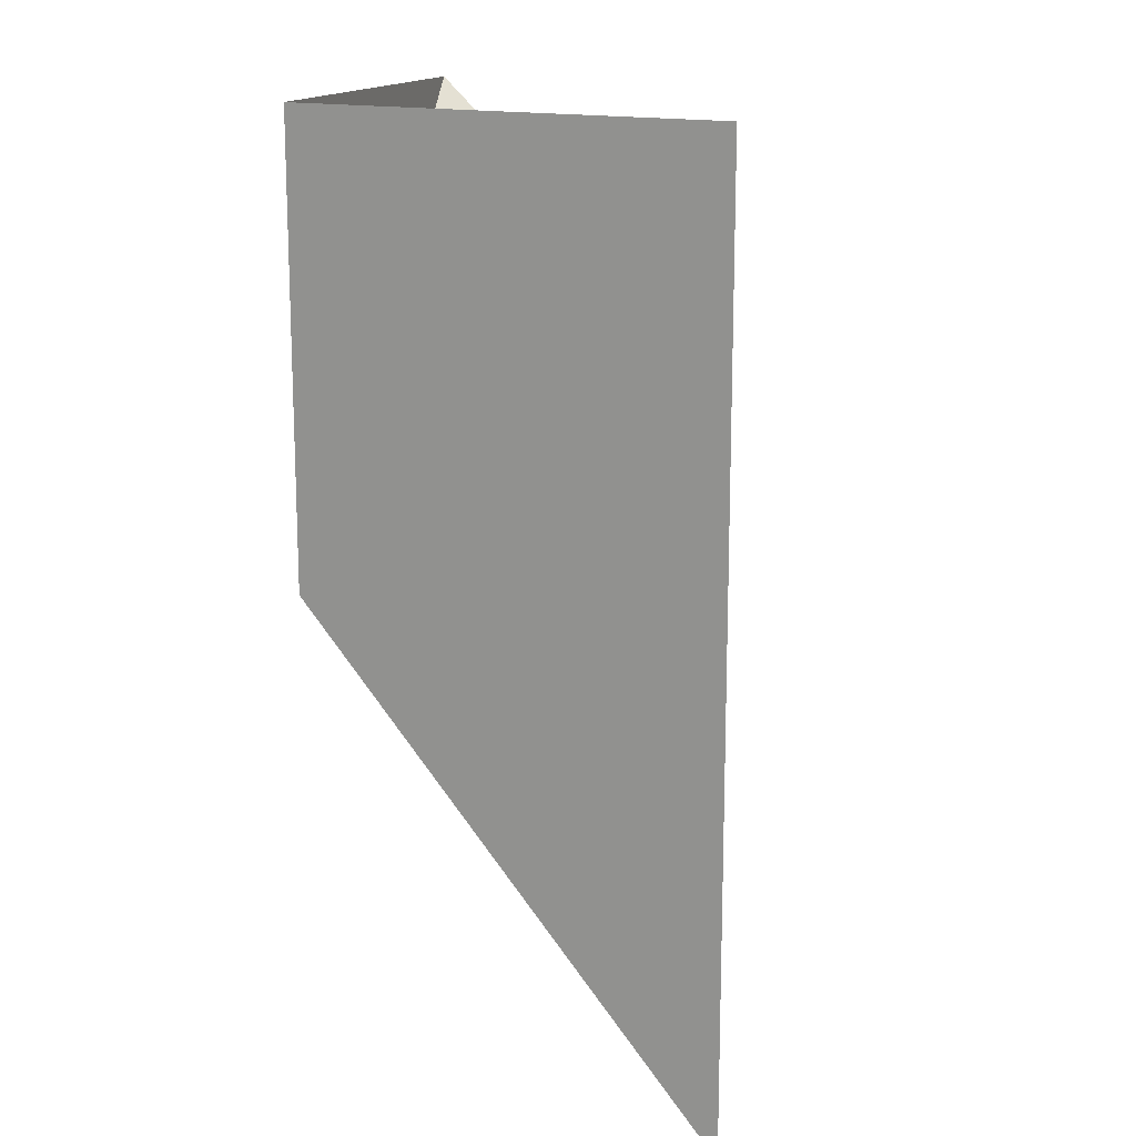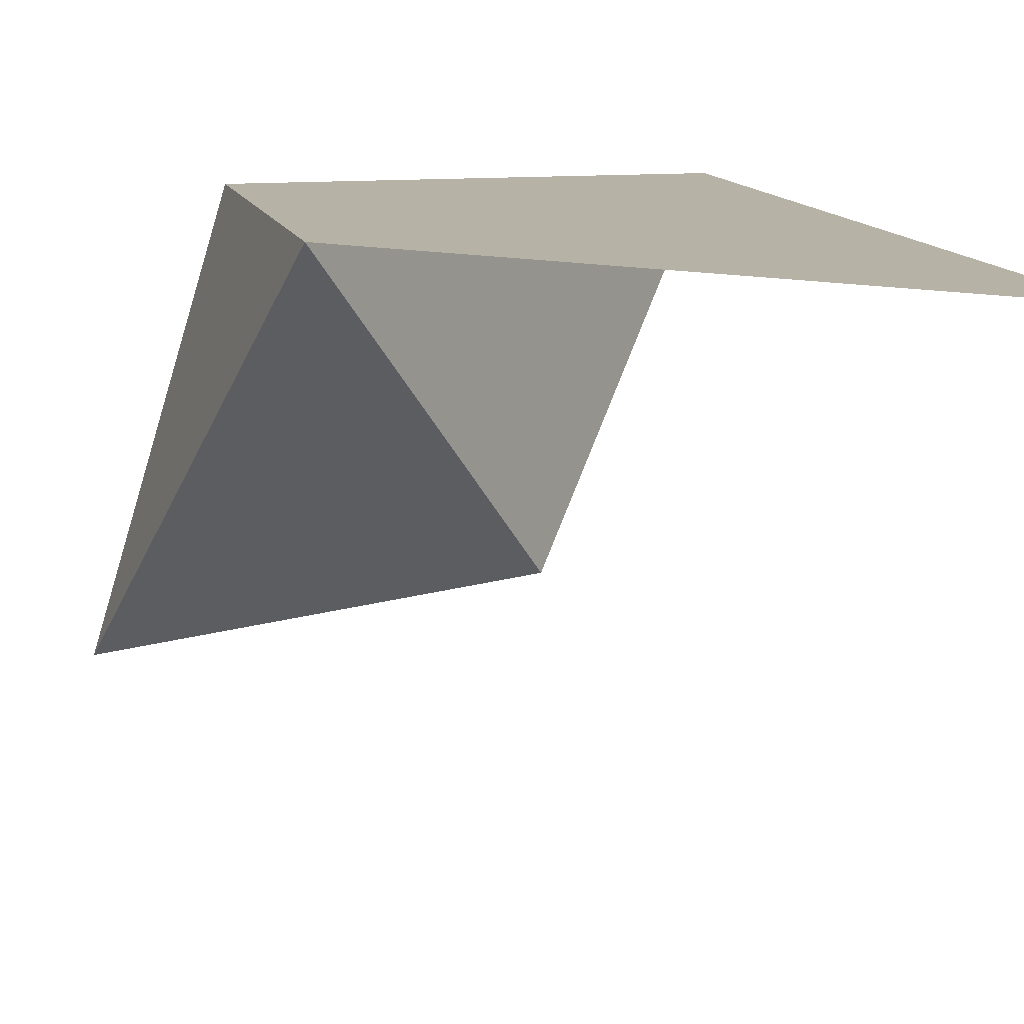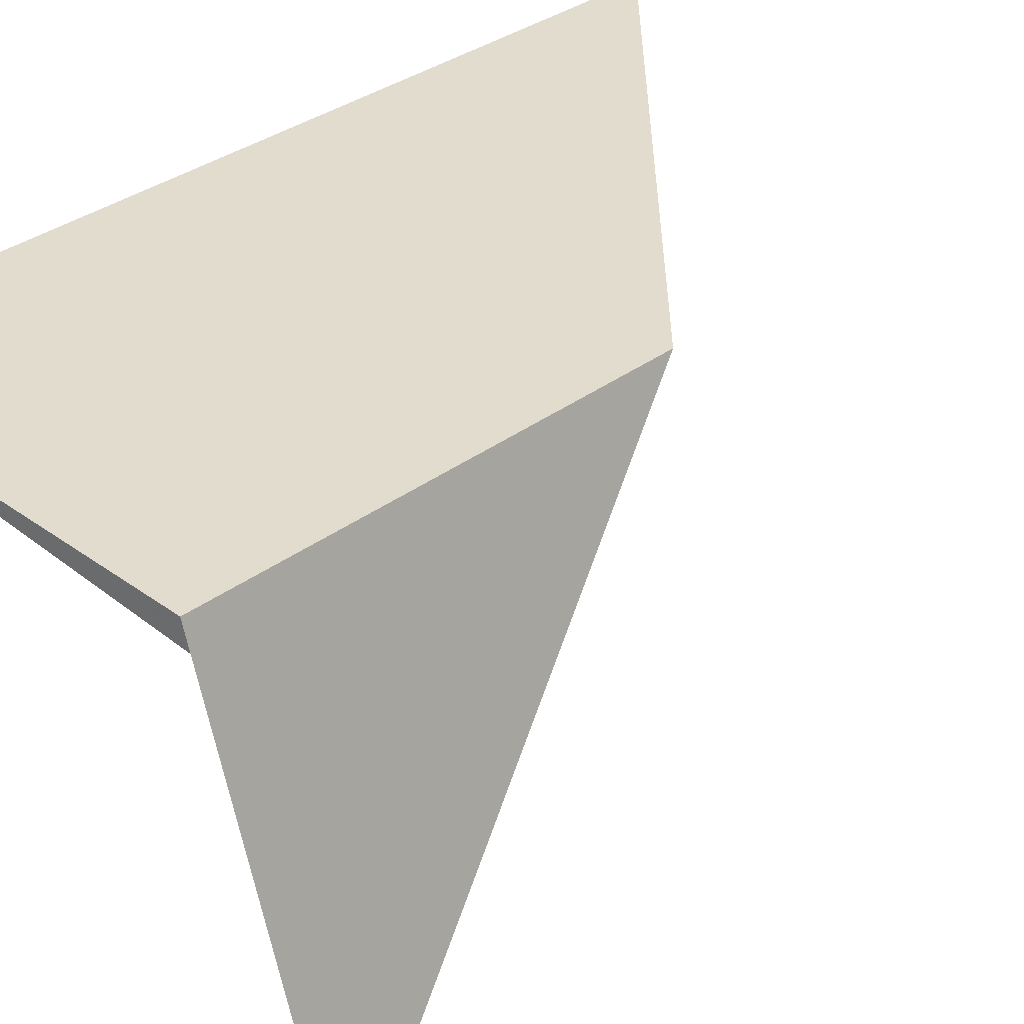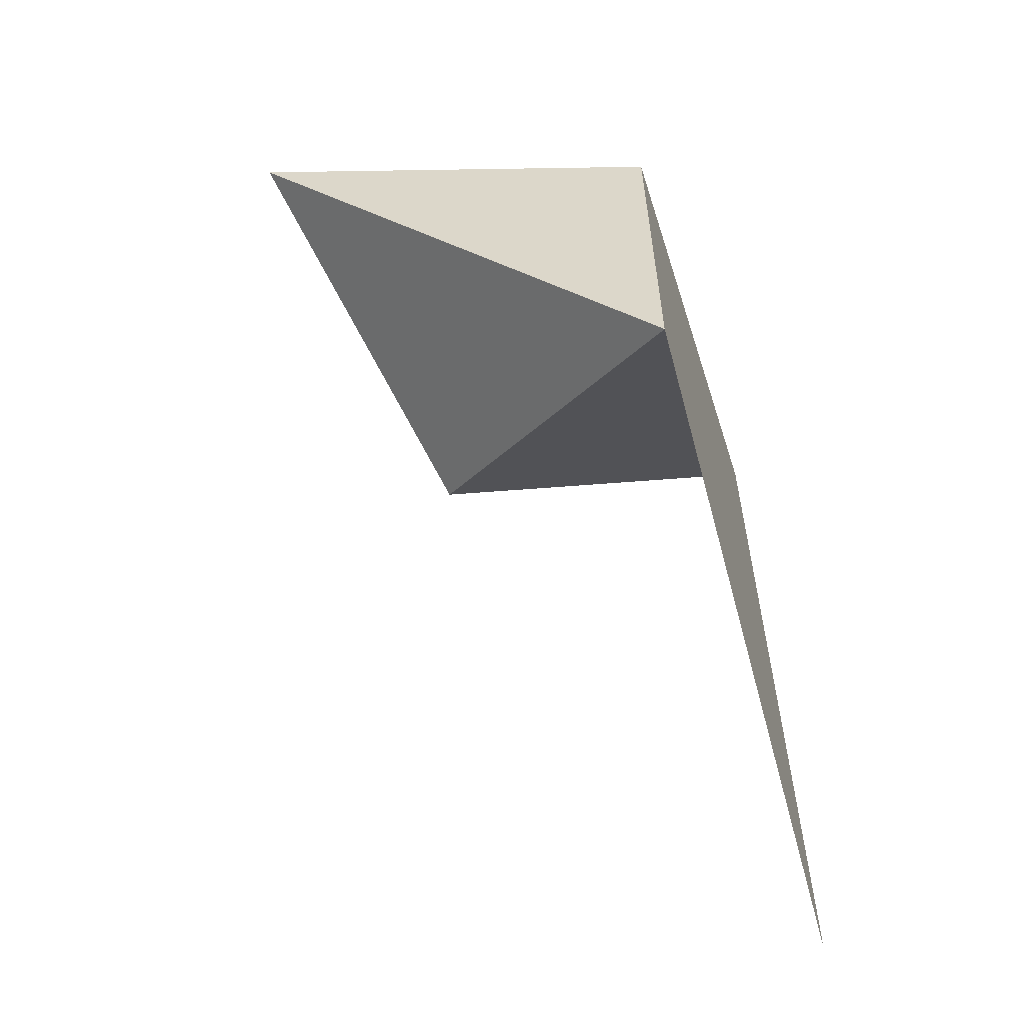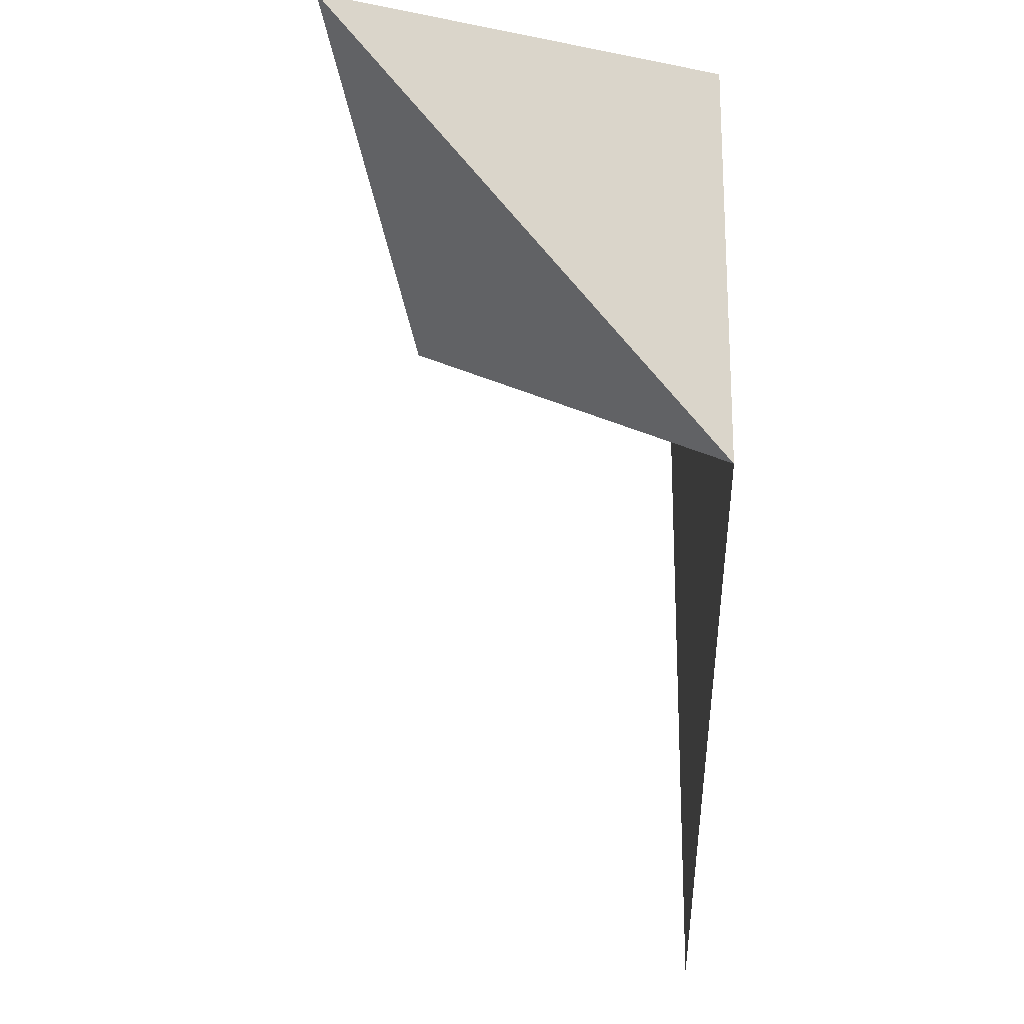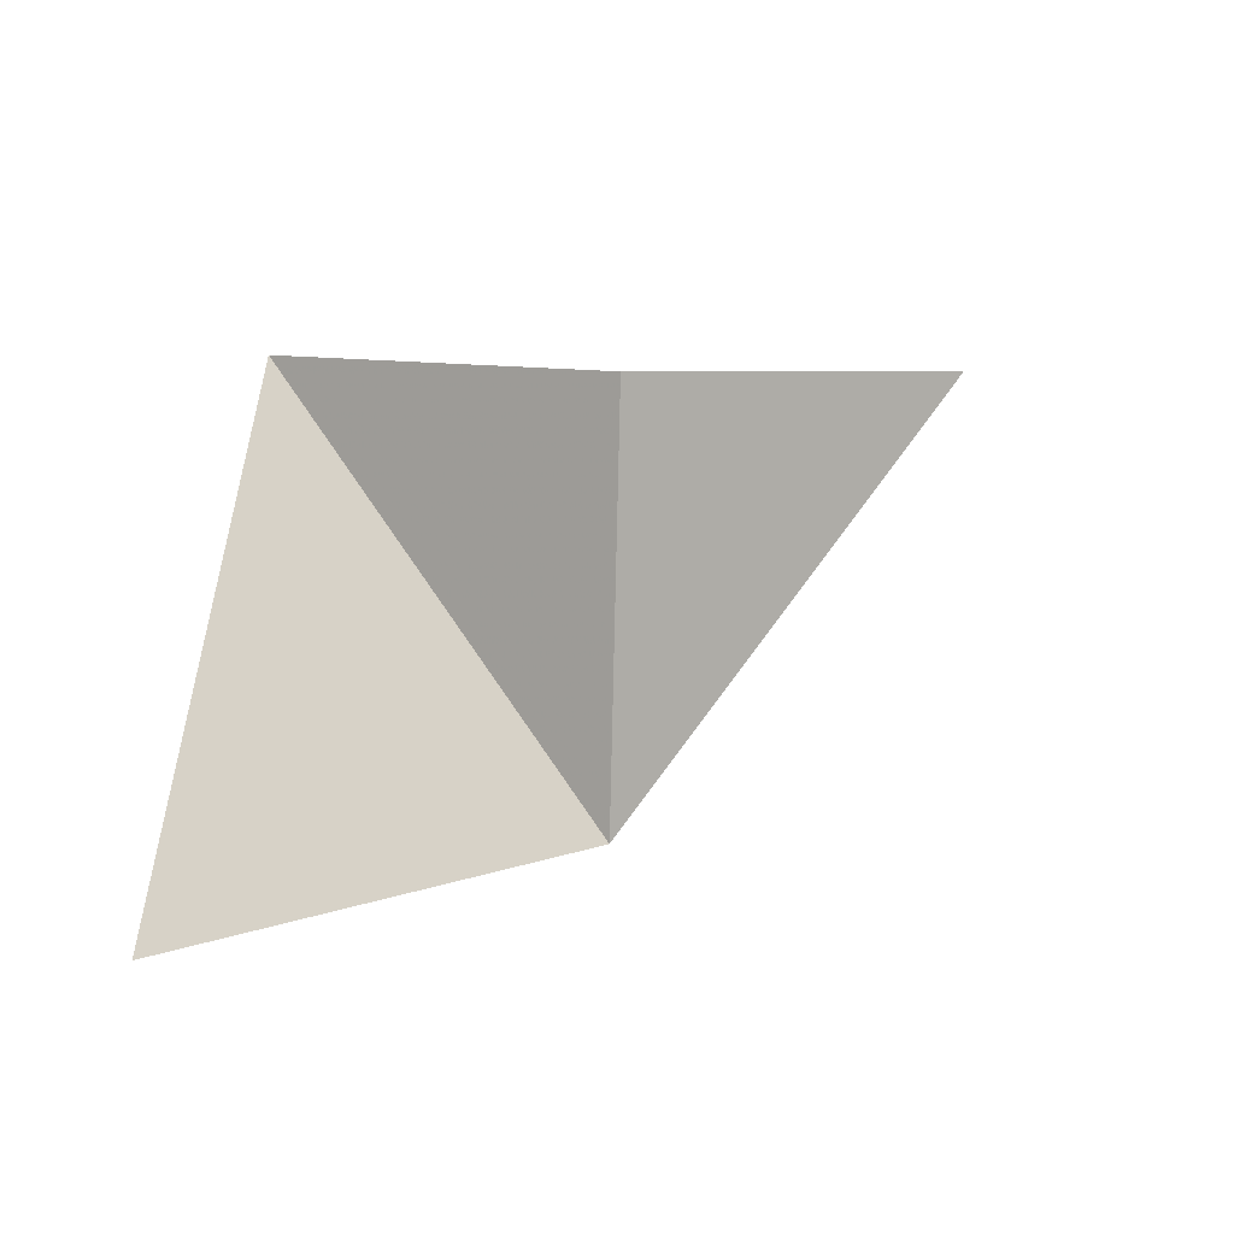
<metadata>
{"format":"obj","ext":"obj","renderer":"f3d","projection":"perspective","resolution":1024,"background":"white","views":[{"elev":15.0,"azim":32.1,"up":"+Y"},{"elev":12.2,"azim":-13.2,"up":"+Z"},{"elev":34.1,"azim":-135.3,"up":"+Z"},{"elev":-59.2,"azim":-72.2,"up":"+Y"},{"elev":-19.3,"azim":-93.3,"up":"+Y"},{"elev":-54.1,"azim":141.9,"up":"+Y"}]}
</metadata>
<code>
v 2 -2 7.65e-32
v 0 6.661e-16 2.719e-32
v -4.441e-16 2 1.732e-16
v 2 2 3.464e-16
v -6.179e-16 2 4.076e-16
v 0 6.661e-16 2.719e-32
v -0.5806 2 -1.914
v -0.5806 2 -1.914
v 1.337e-31 0 -2.412e-31
v 1.048 0.9523 -1.413
v 1.048 0.9523 -1.413
v 1.337e-31 0 -2.412e-31
v 2 2 8.882e-16
v 2 2 0
v 0 0 0
v 2 -2 0
f 1 2 3 4
f 5 6 7
f 8 9 10
f 11 12 13
f 14 15 16

</code>
